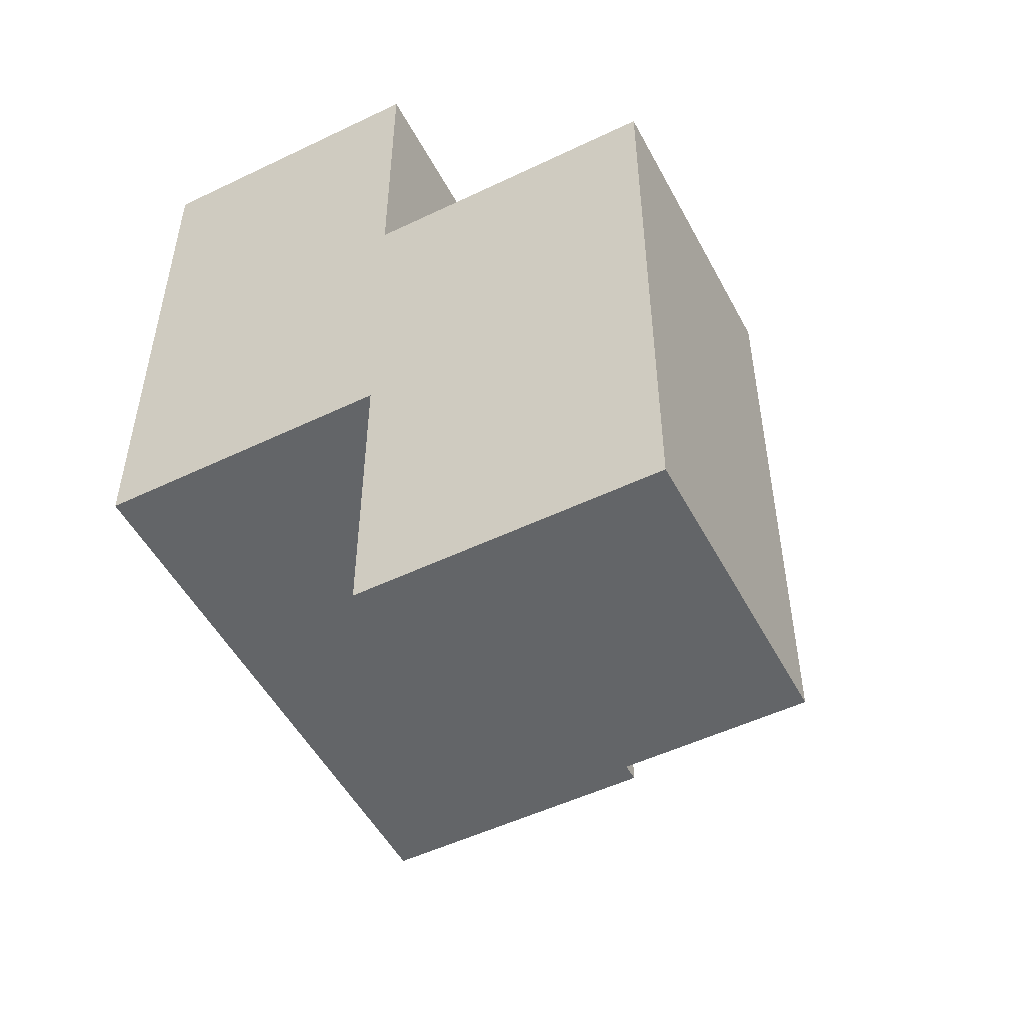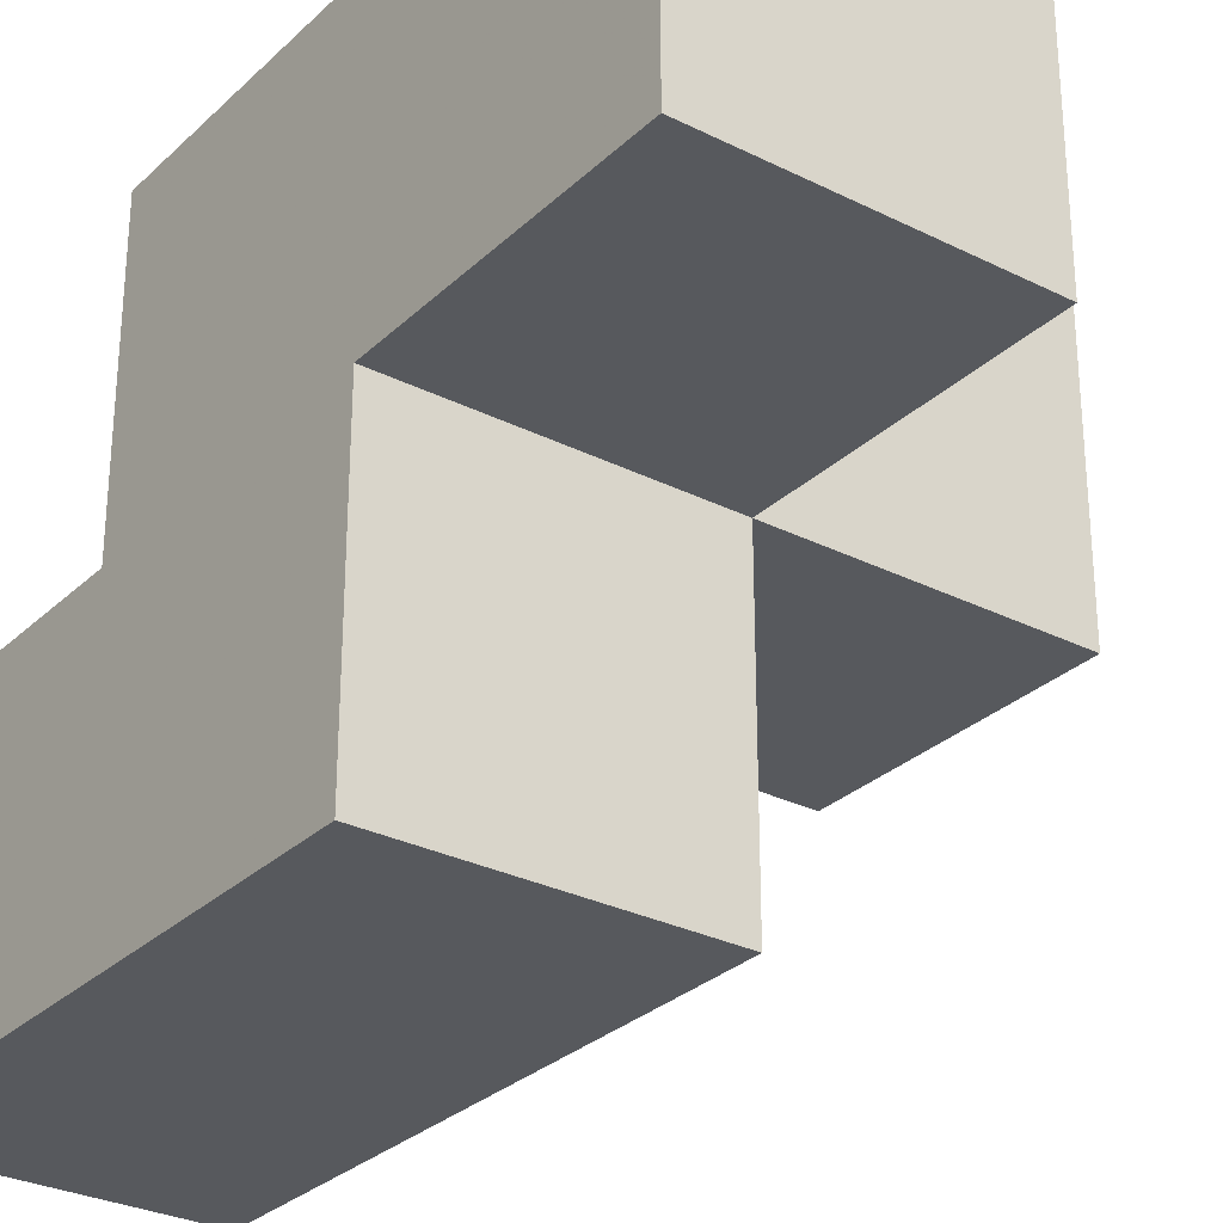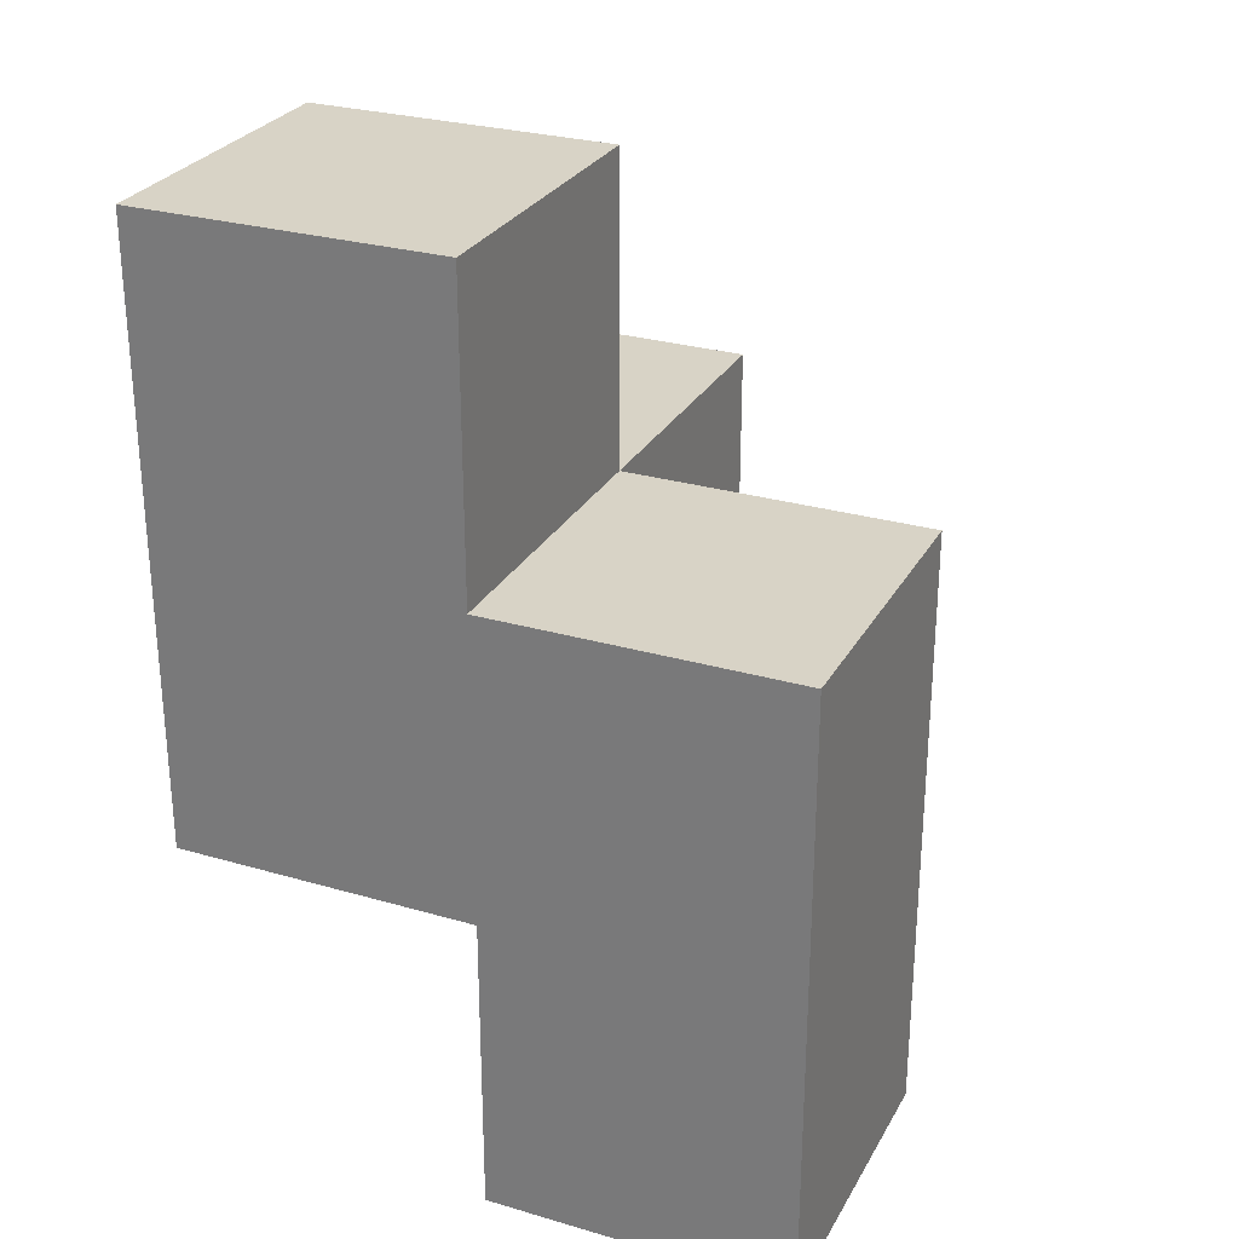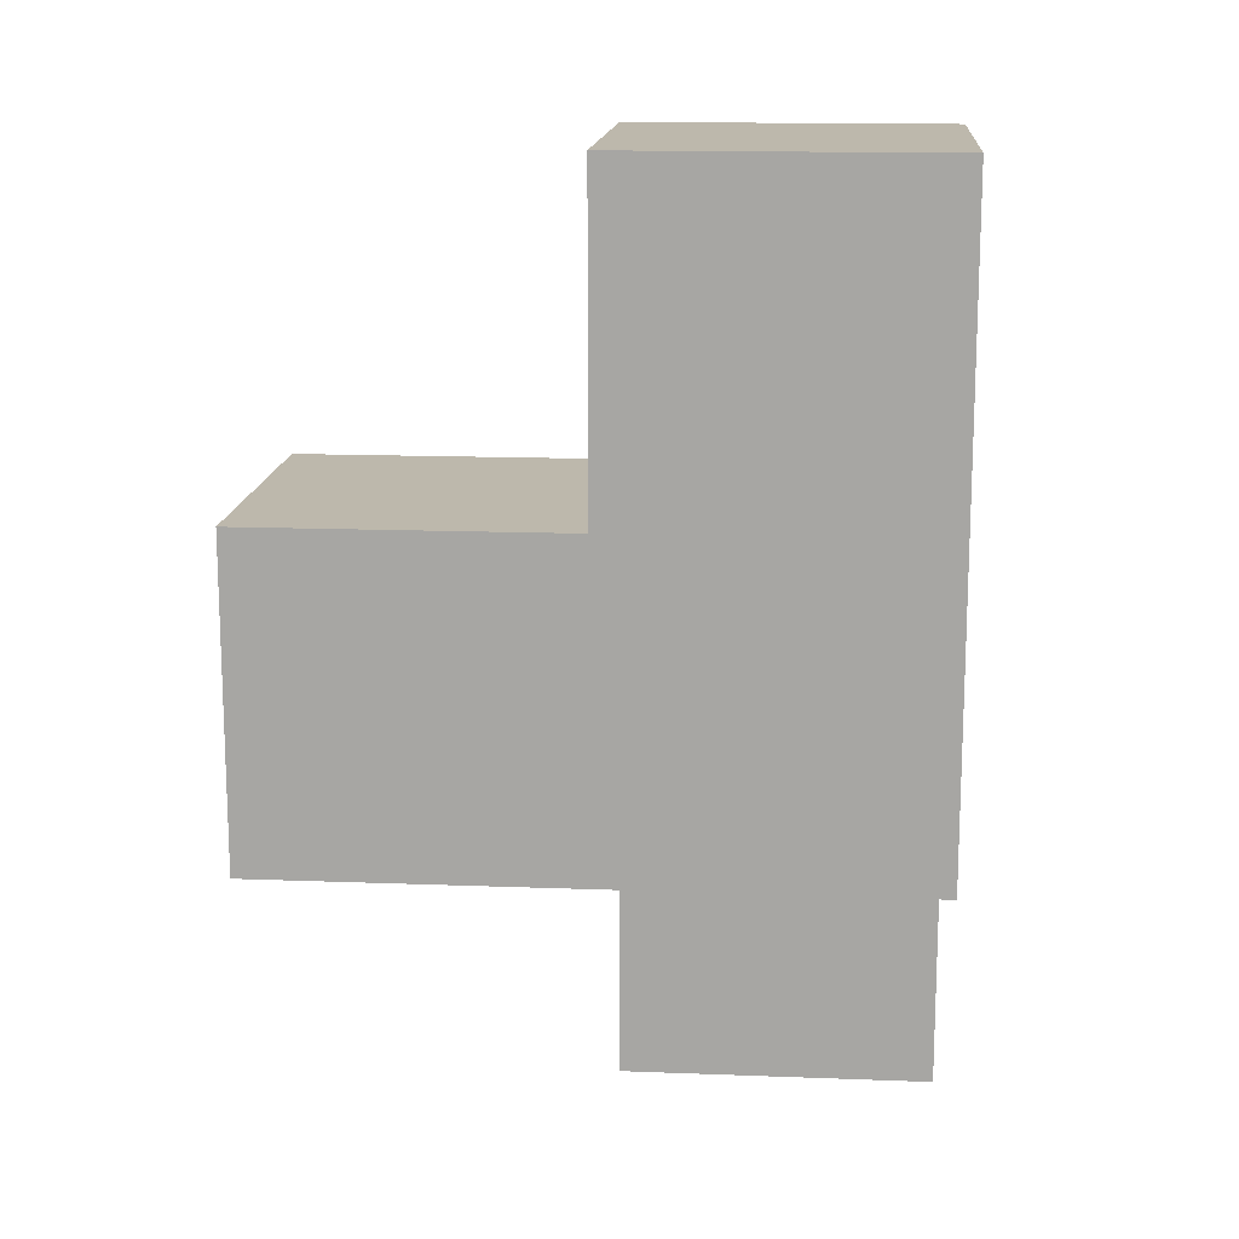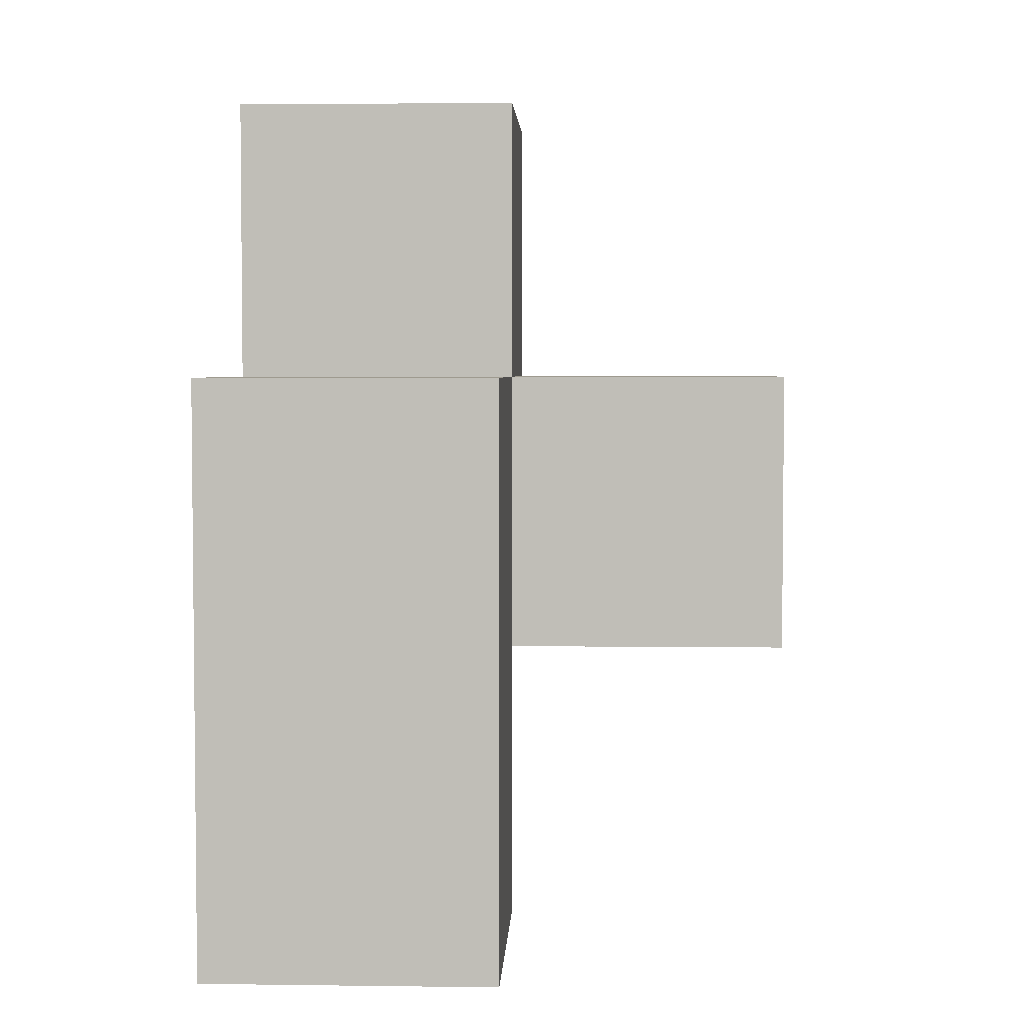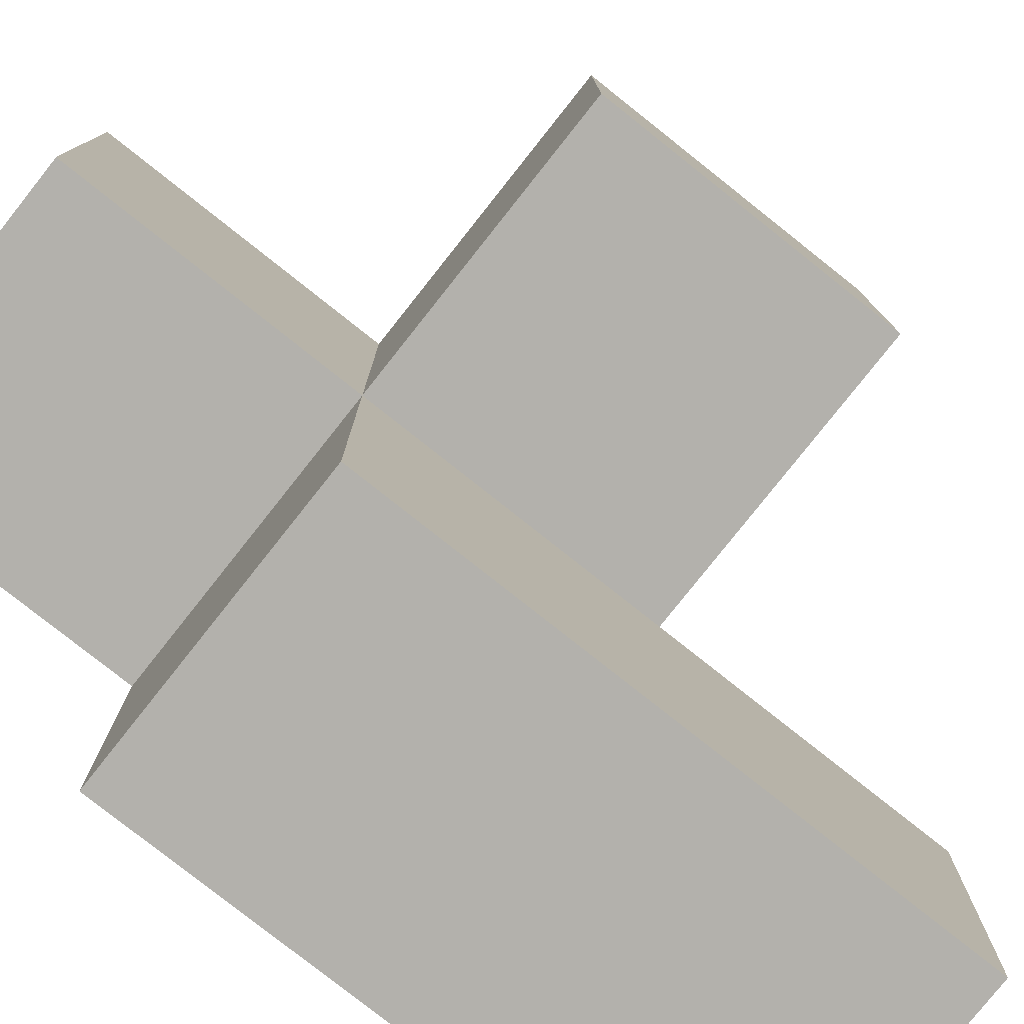
<metadata>
{"format":"obj","ext":"obj","renderer":"f3d","projection":"perspective","resolution":1024,"background":"white","views":[{"elev":-51.4,"azim":-62.5,"up":"+Z"},{"elev":-29.4,"azim":-36.5,"up":"+Y"},{"elev":27.9,"azim":-66.1,"up":"+Z"},{"elev":14.9,"azim":-175.3,"up":"+Z"},{"elev":3.8,"azim":2.4,"up":"+Z"},{"elev":-79.1,"azim":51.6,"up":"+Y"}]}
</metadata>
<code>
v 1.998 2.001 1.995
v 1.998 1.011 0.015
v 2.987 2.001 1.005
v 1.008 2.001 1.995
v 1.008 2.991 2.985
v 2.987 2.991 1.995
v 1.998 2.991 2.985
v 1.008 1.011 0.015
v 1.998 1.011 1.995
v 1.998 2.001 1.005
v 1.008 2.001 1.005
v 2.987 2.991 1.005
v 1.008 2.991 1.995
v 1.998 2.991 1.995
v 1.008 1.011 1.995
v 1.998 2.001 0.015
v 1.998 2.001 2.985
v 1.998 1.011 1.005
v 1.008 2.001 0.015
v 1.008 2.991 1.005
v 1.008 2.001 2.985
v 2.987 2.001 1.995
v 1.998 2.991 1.005
v 1.008 1.011 1.005
f 10 11 23
f 20 23 11
f 23 20 14
f 13 14 20
f 20 11 13
f 4 13 11
f 21 17 5
f 7 5 17
f 4 1 21
f 17 21 1
f 14 13 7
f 5 7 13
f 13 4 5
f 21 5 4
f 1 14 17
f 7 17 14
f 15 9 4
f 1 4 9
f 24 18 15
f 9 15 18
f 11 24 4
f 15 4 24
f 18 10 9
f 1 9 10
f 3 10 12
f 23 12 10
f 1 22 14
f 6 14 22
f 10 3 1
f 22 1 3
f 12 23 6
f 14 6 23
f 3 12 22
f 6 22 12
f 2 8 16
f 19 16 8
f 8 2 24
f 18 24 2
f 16 19 10
f 11 10 19
f 19 8 11
f 24 11 8
f 2 16 18
f 10 18 16

</code>
